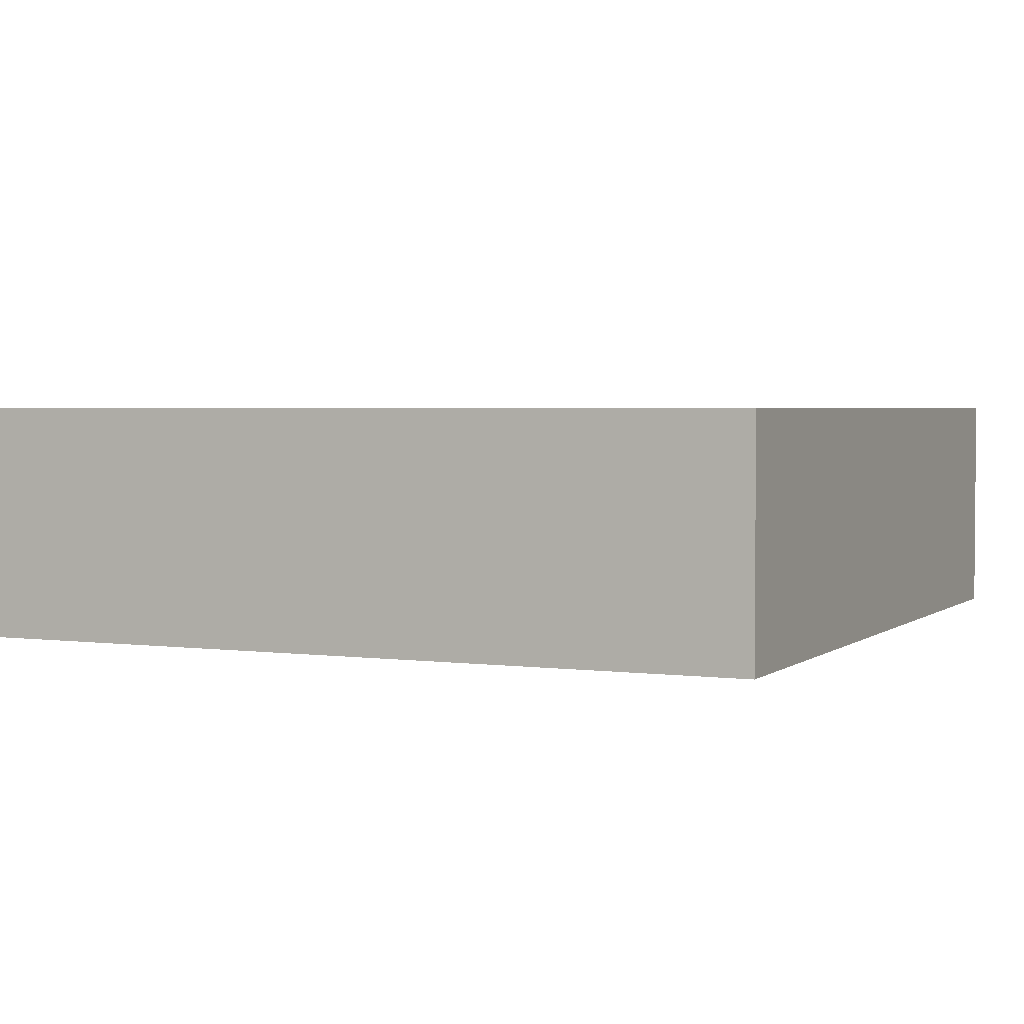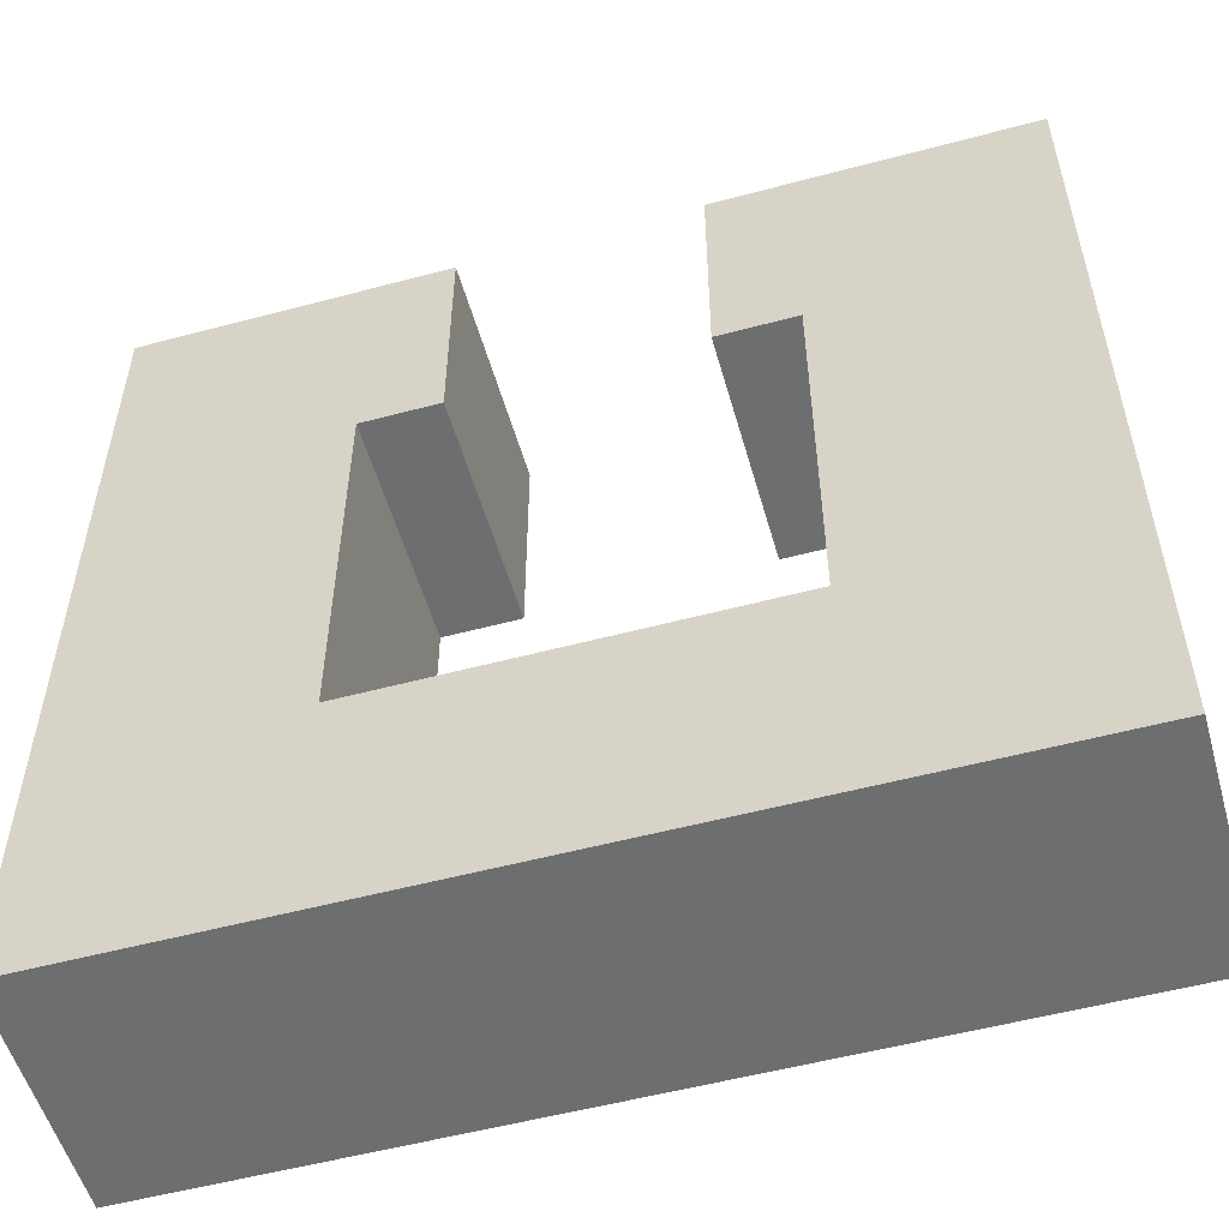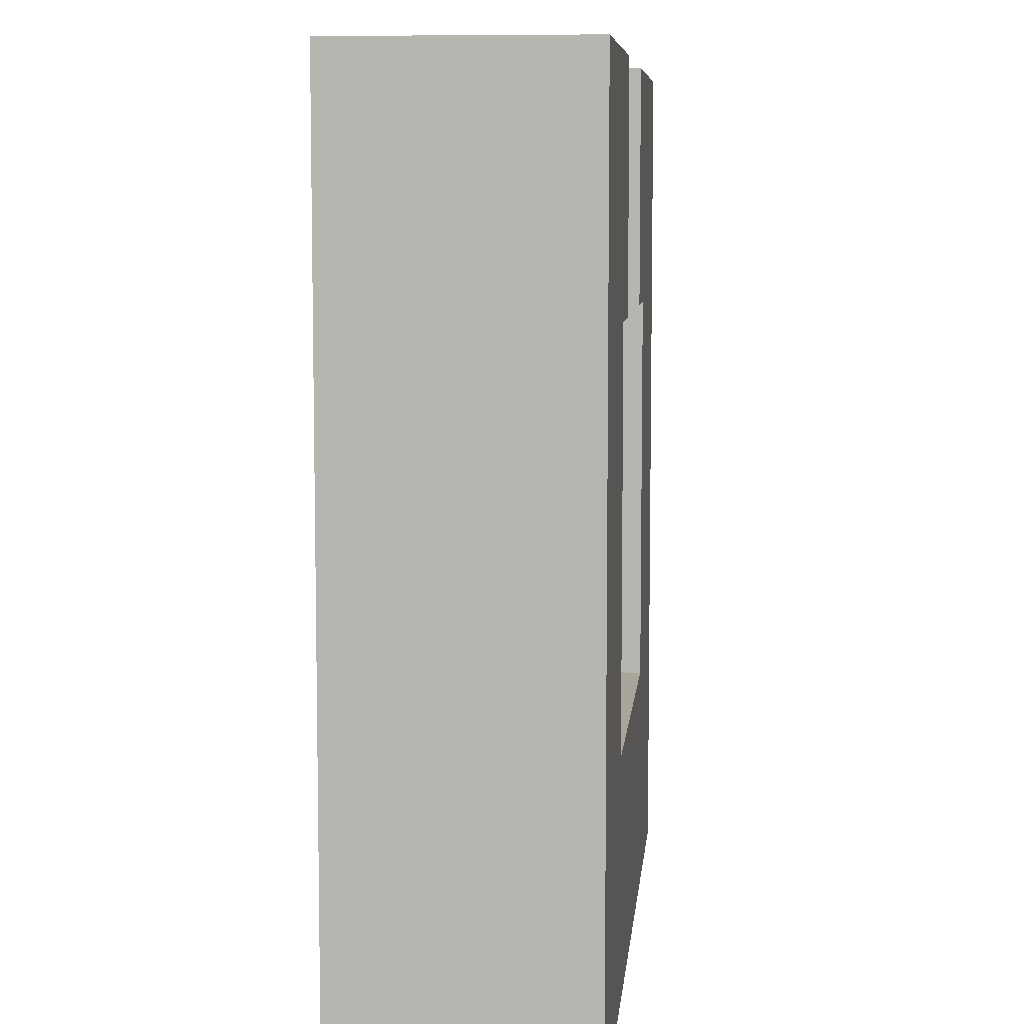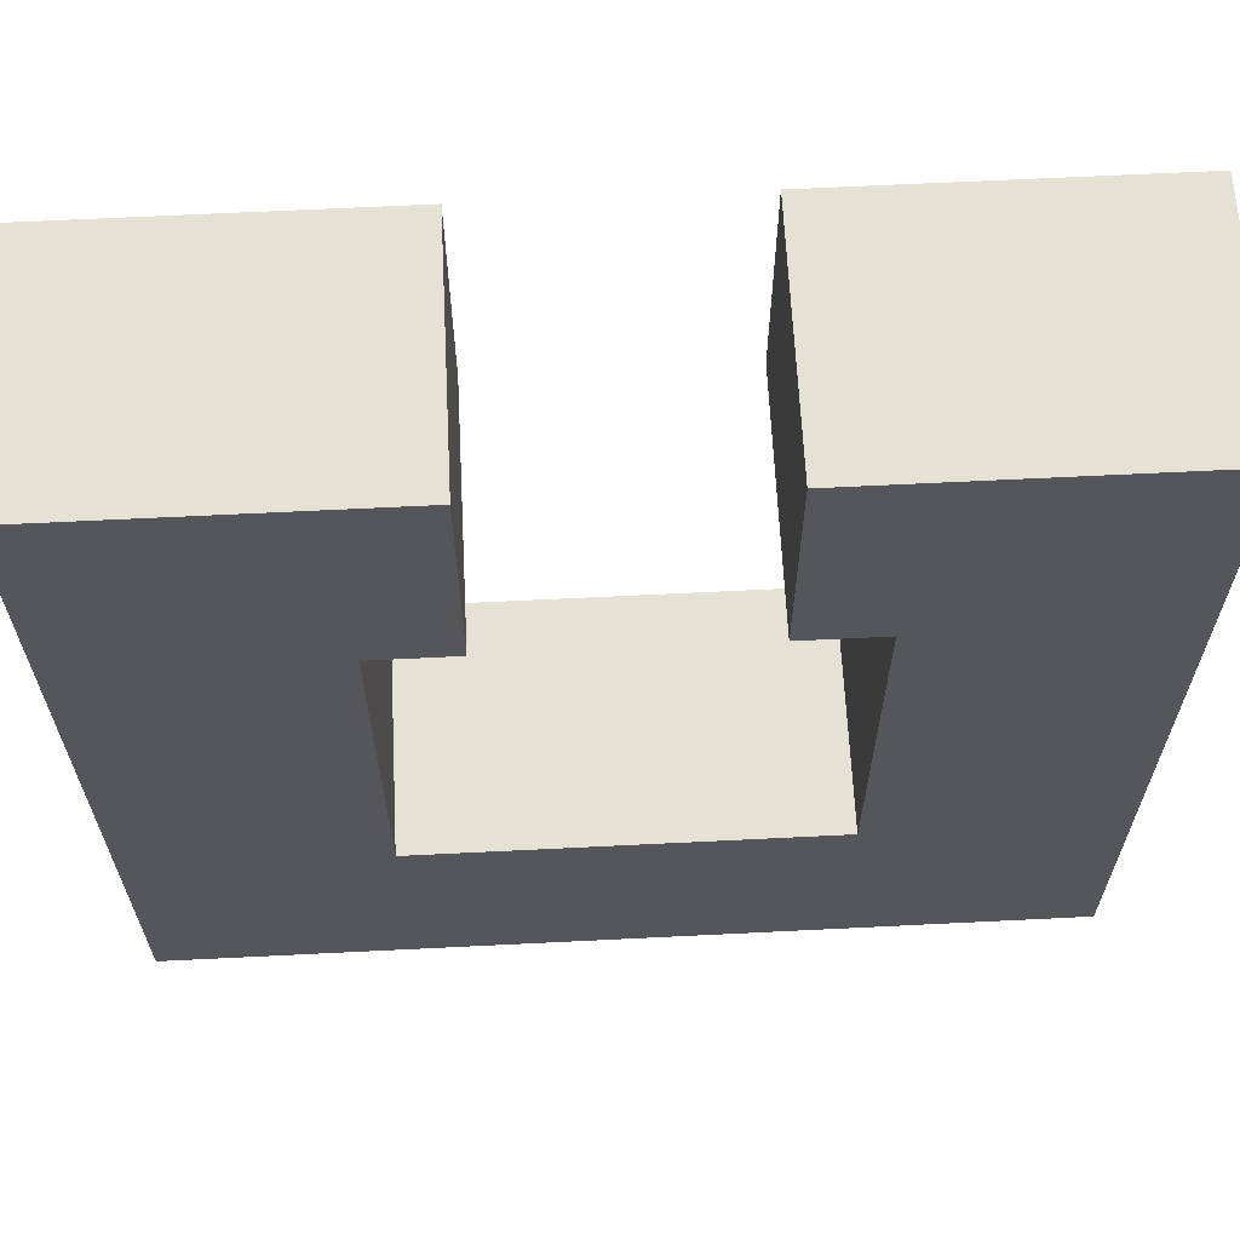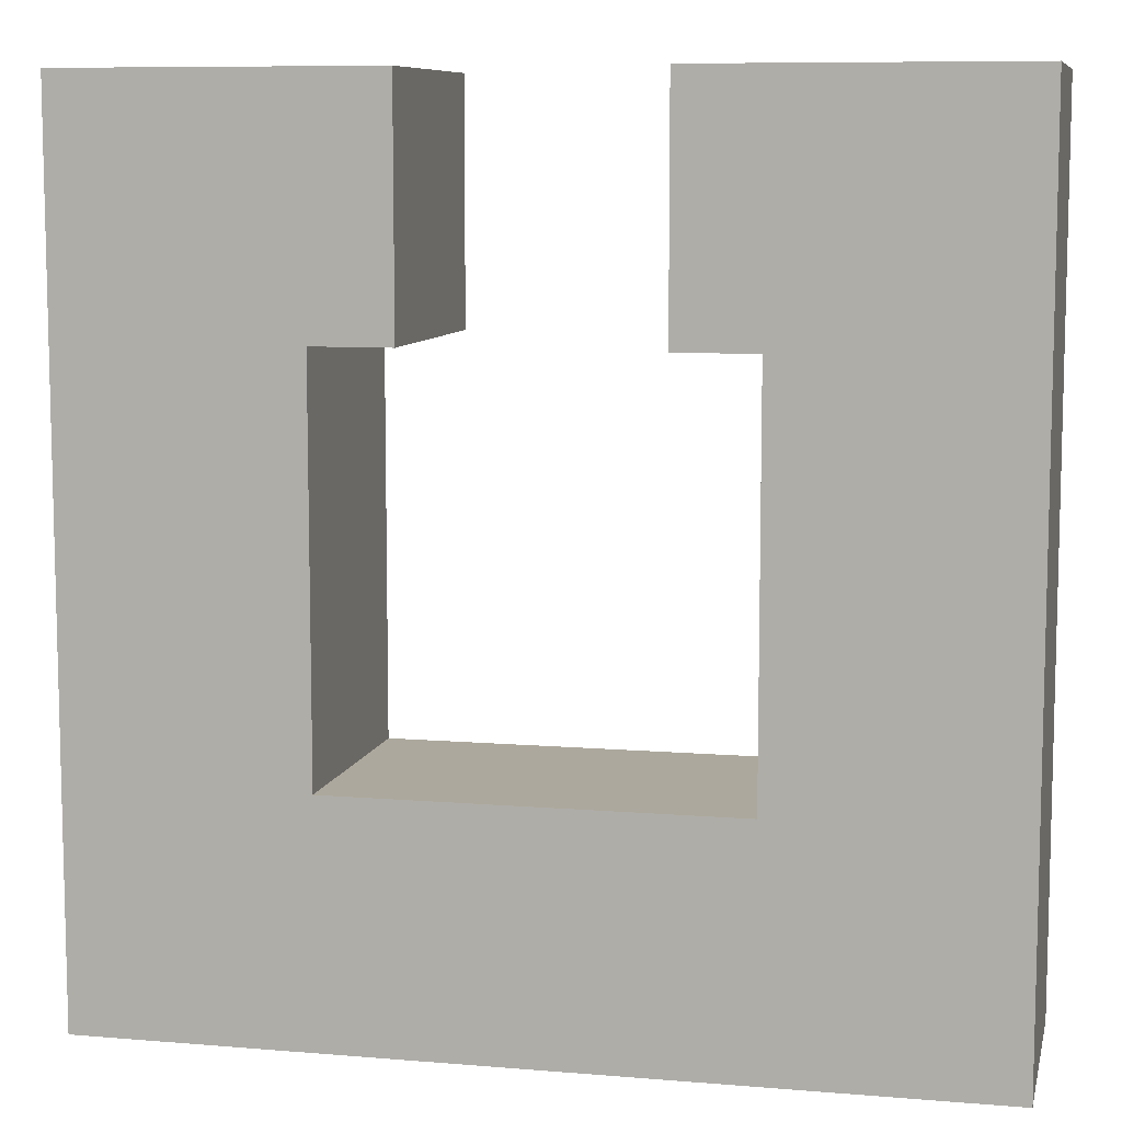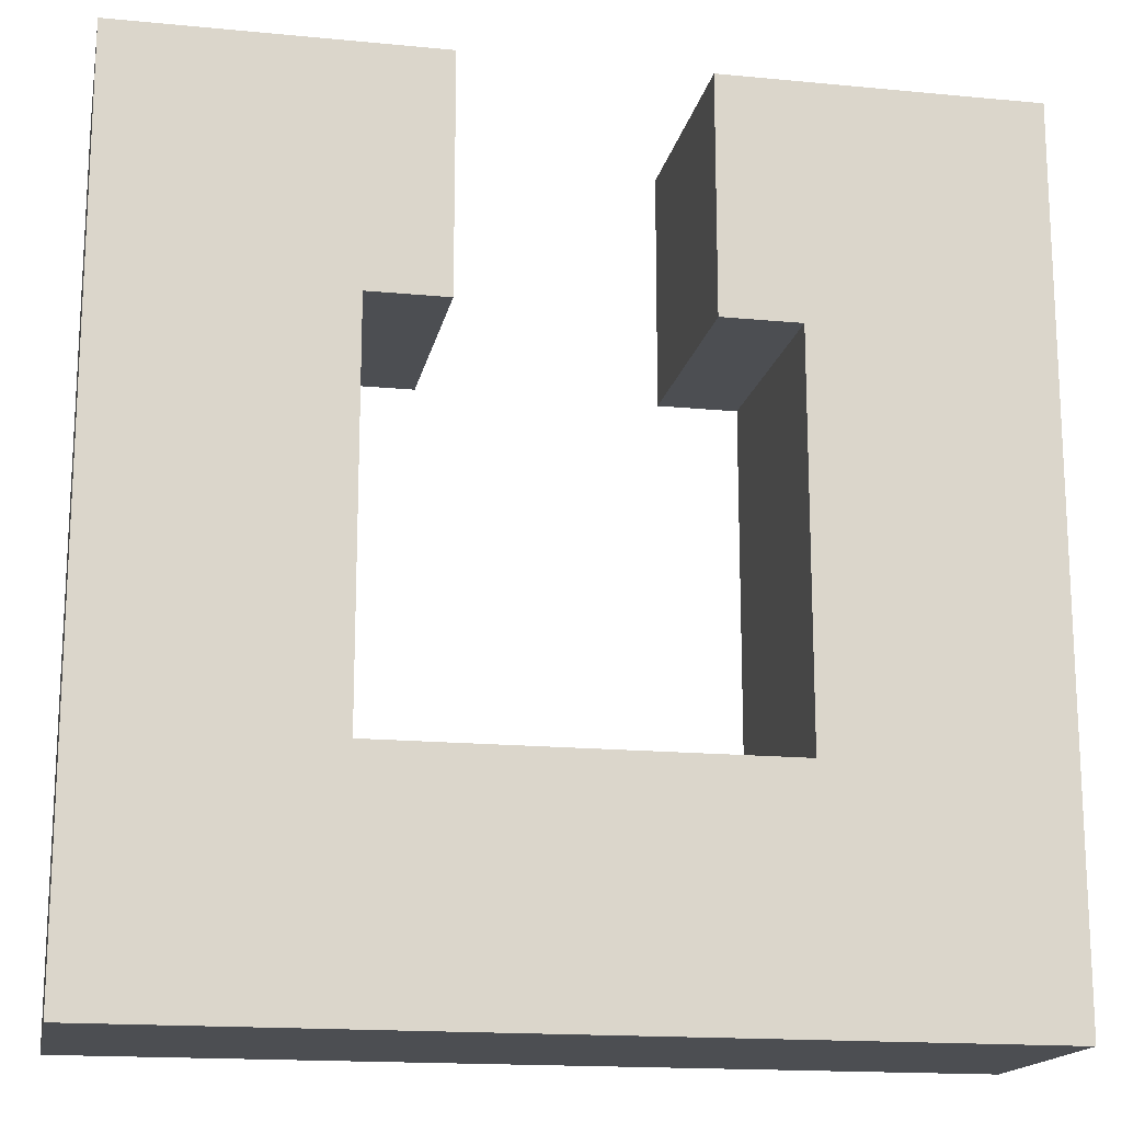
<metadata>
{"format":"obj","ext":"obj","renderer":"f3d","projection":"perspective","resolution":1024,"background":"white","views":[{"elev":2.8,"azim":114.8,"up":"+Y"},{"elev":-54.3,"azim":15.8,"up":"+Z"},{"elev":7.5,"azim":95.5,"up":"+Z"},{"elev":64.3,"azim":-2.9,"up":"+Z"},{"elev":8.7,"azim":12.7,"up":"+Z"},{"elev":-16.5,"azim":168.9,"up":"+Z"}]}
</metadata>
<code>
g yellow
v -0.22 0.06 -0.22
v -0.1 0.06 -0.1
v -0.1 0.06 0.1
v -0.22 0.06 0.22
v -0.06 0.06 0.1
v -0.06 0.06 0.22
v 0.22 0.06 -0.22
v 0.1 0.06 -0.1
v 0.1 0.06 0.1
v 0.22 0.06 0.22
v 0.06 0.06 0.22
v 0.06 0.06 0.1
v -0.22 -0.06 -0.22
v -0.22 -0.06 0.22
v -0.1 -0.06 0.1
v -0.1 -0.06 -0.1
v 0.22 -0.06 -0.22
v 0.1 -0.06 -0.1
v 0.1 -0.06 0.1
v 0.22 -0.06 0.22
v 0.06 -0.06 0.22
v 0.06 -0.06 0.1
v -0.06 -0.06 0.1
v -0.06 -0.06 0.22
v -0.22 -0.06 -0.22
v -0.22 0.06 -0.22
v -0.22 0.06 0.22
v -0.22 -0.06 0.22
v 0.06 -0.06 0.1
v 0.06 0.06 0.1
v 0.06 0.06 0.22
v 0.06 -0.06 0.22
v 0.1 -0.06 -0.1
v 0.1 0.06 -0.1
v 0.1 0.06 0.1
v 0.1 -0.06 0.1
v -0.1 0.06 0.1
v -0.1 0.06 -0.1
v -0.1 -0.06 -0.1
v -0.1 -0.06 0.1
v -0.06 0.06 0.22
v -0.06 0.06 0.1
v -0.06 -0.06 0.1
v -0.06 -0.06 0.22
v 0.22 0.06 0.22
v 0.22 0.06 -0.22
v 0.22 -0.06 -0.22
v 0.22 -0.06 0.22
v 0.22 0.06 -0.22
v -0.22 0.06 -0.22
v -0.22 -0.06 -0.22
v 0.22 -0.06 -0.22
v -0.06 0.06 0.1
v -0.1 0.06 0.1
v -0.1 -0.06 0.1
v -0.06 -0.06 0.1
v 0.1 0.06 0.1
v 0.06 0.06 0.1
v 0.06 -0.06 0.1
v 0.1 -0.06 0.1
v -0.1 -0.06 -0.1
v -0.1 0.06 -0.1
v 0.1 0.06 -0.1
v 0.1 -0.06 -0.1
v -0.22 -0.06 0.22
v -0.22 0.06 0.22
v -0.06 0.06 0.22
v -0.06 -0.06 0.22
v 0.06 -0.06 0.22
v 0.06 0.06 0.22
v 0.22 0.06 0.22
v 0.22 -0.06 0.22
f -70 -71 -72
f -69 -70 -72
f -68 -70 -69
f -67 -68 -69
f -66 -72 -71
f -65 -66 -71
f -66 -65 -64
f -63 -66 -64
f -62 -63 -64
f -61 -62 -64
f -58 -59 -60
f -57 -58 -60
f -57 -60 -56
f -55 -57 -56
f -54 -55 -56
f -53 -54 -56
f -54 -53 -52
f -51 -54 -52
f -59 -58 -50
f -49 -59 -50
f -46 -47 -48
f -45 -46 -48
f -42 -43 -44
f -41 -42 -44
f -38 -39 -40
f -37 -38 -40
f -34 -35 -36
f -33 -34 -36
f -30 -31 -32
f -29 -30 -32
f -26 -27 -28
f -25 -26 -28
f -22 -23 -24
f -21 -22 -24
f -18 -19 -20
f -17 -18 -20
f -14 -15 -16
f -13 -14 -16
f -10 -11 -12
f -9 -10 -12
f -6 -7 -8
f -5 -6 -8
f -2 -3 -4
f -1 -2 -4

</code>
